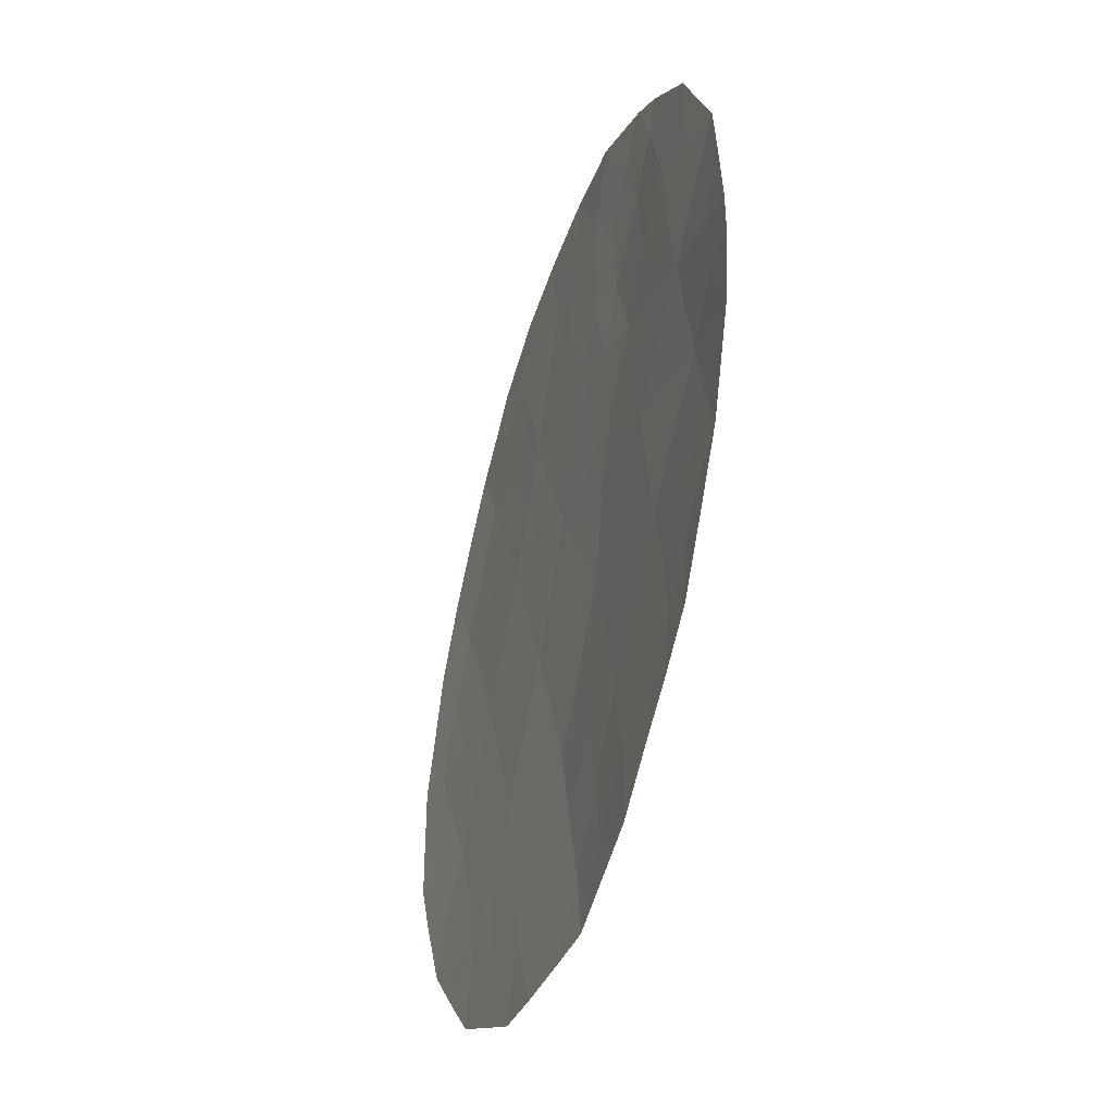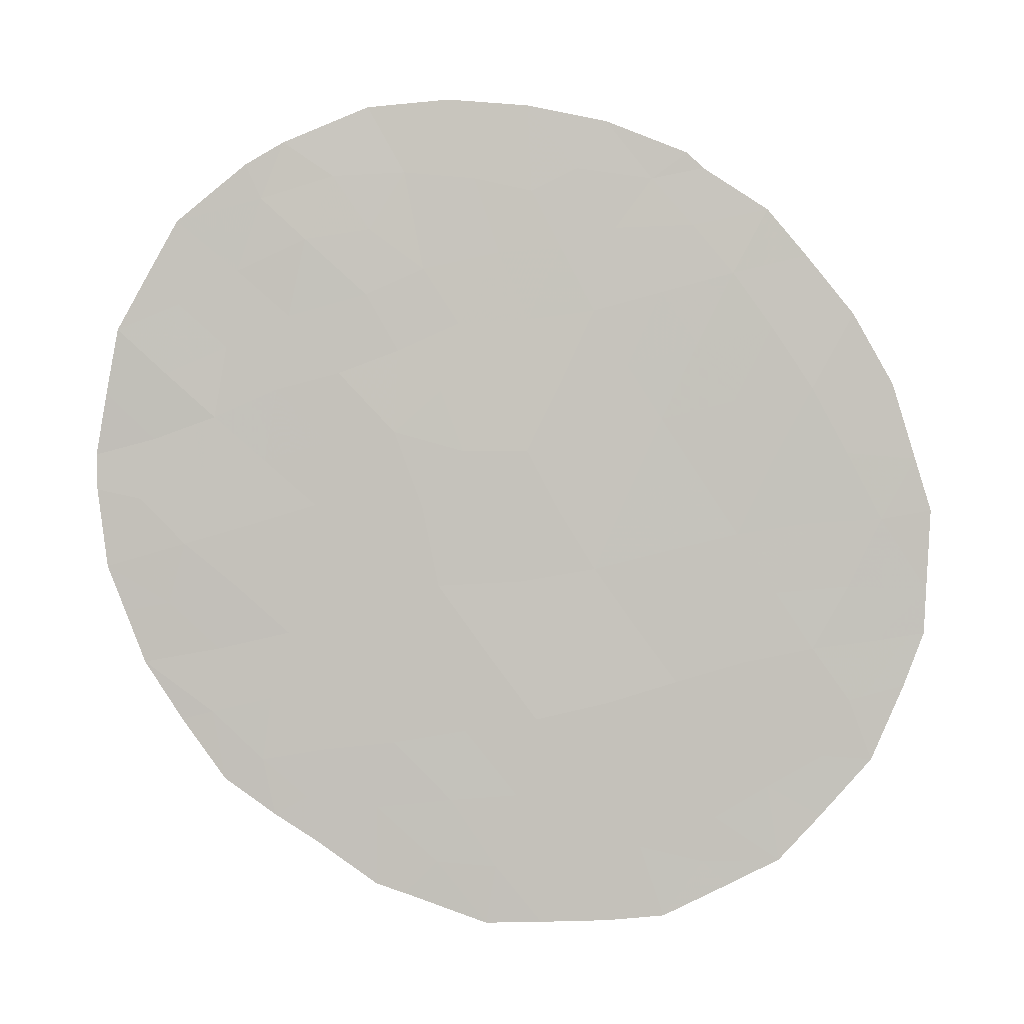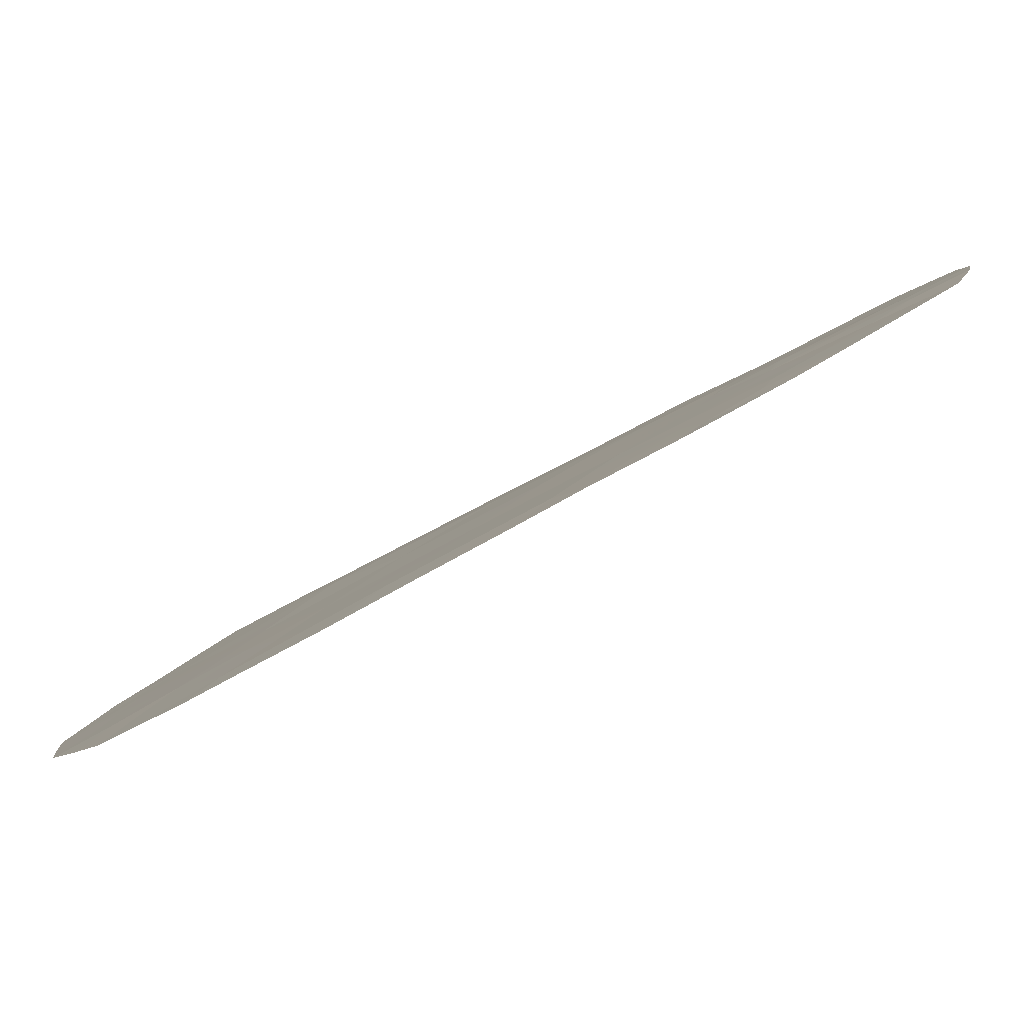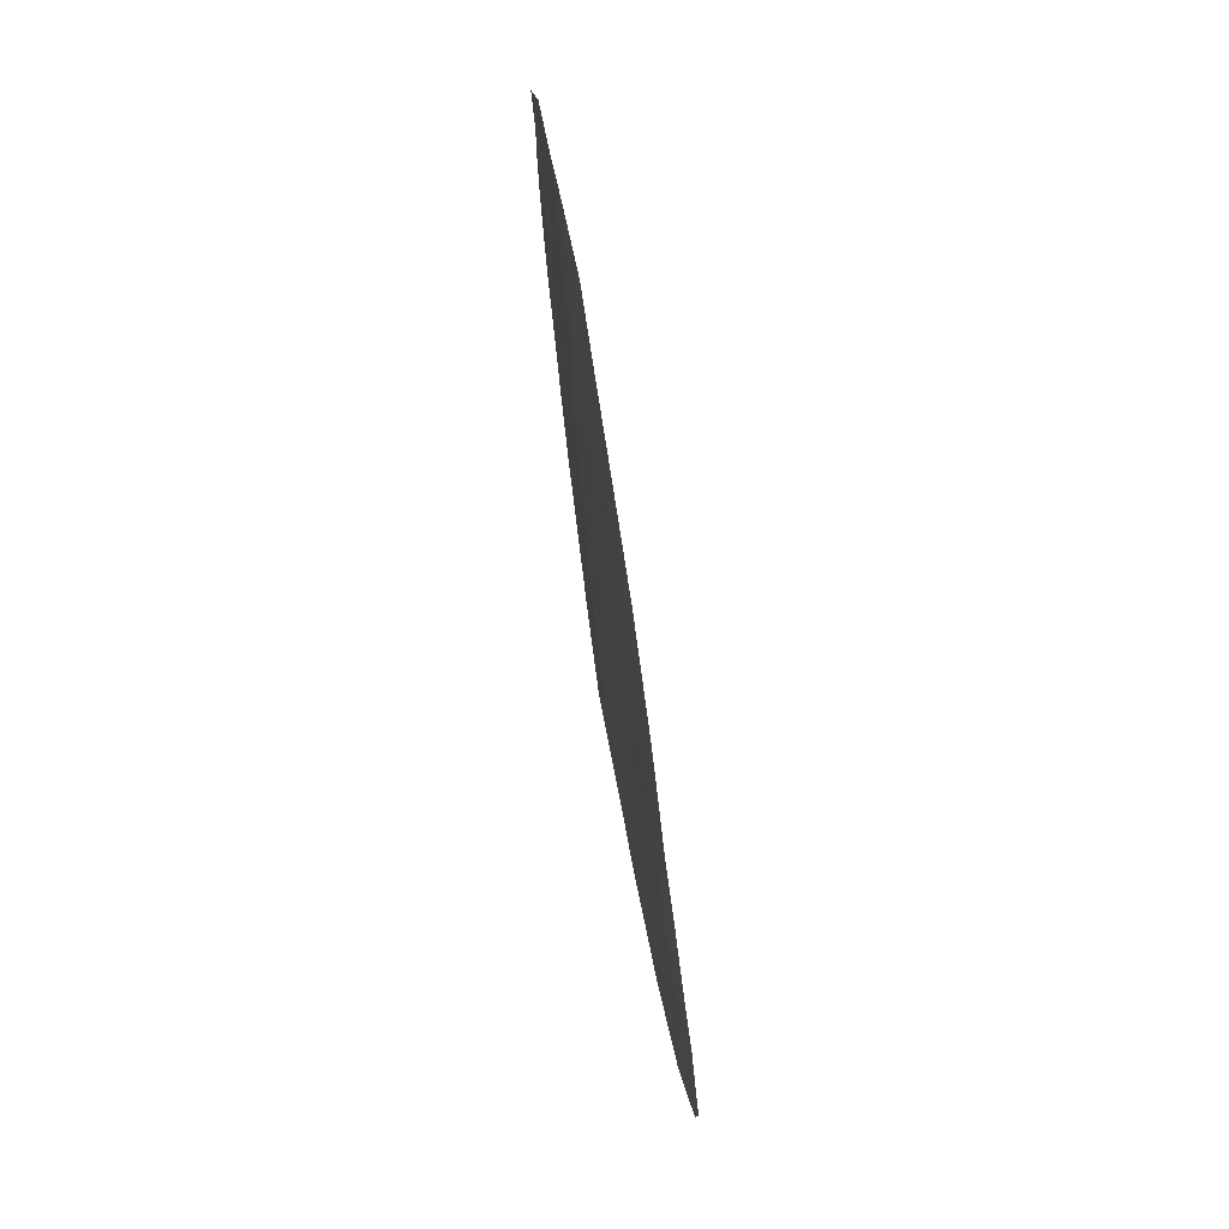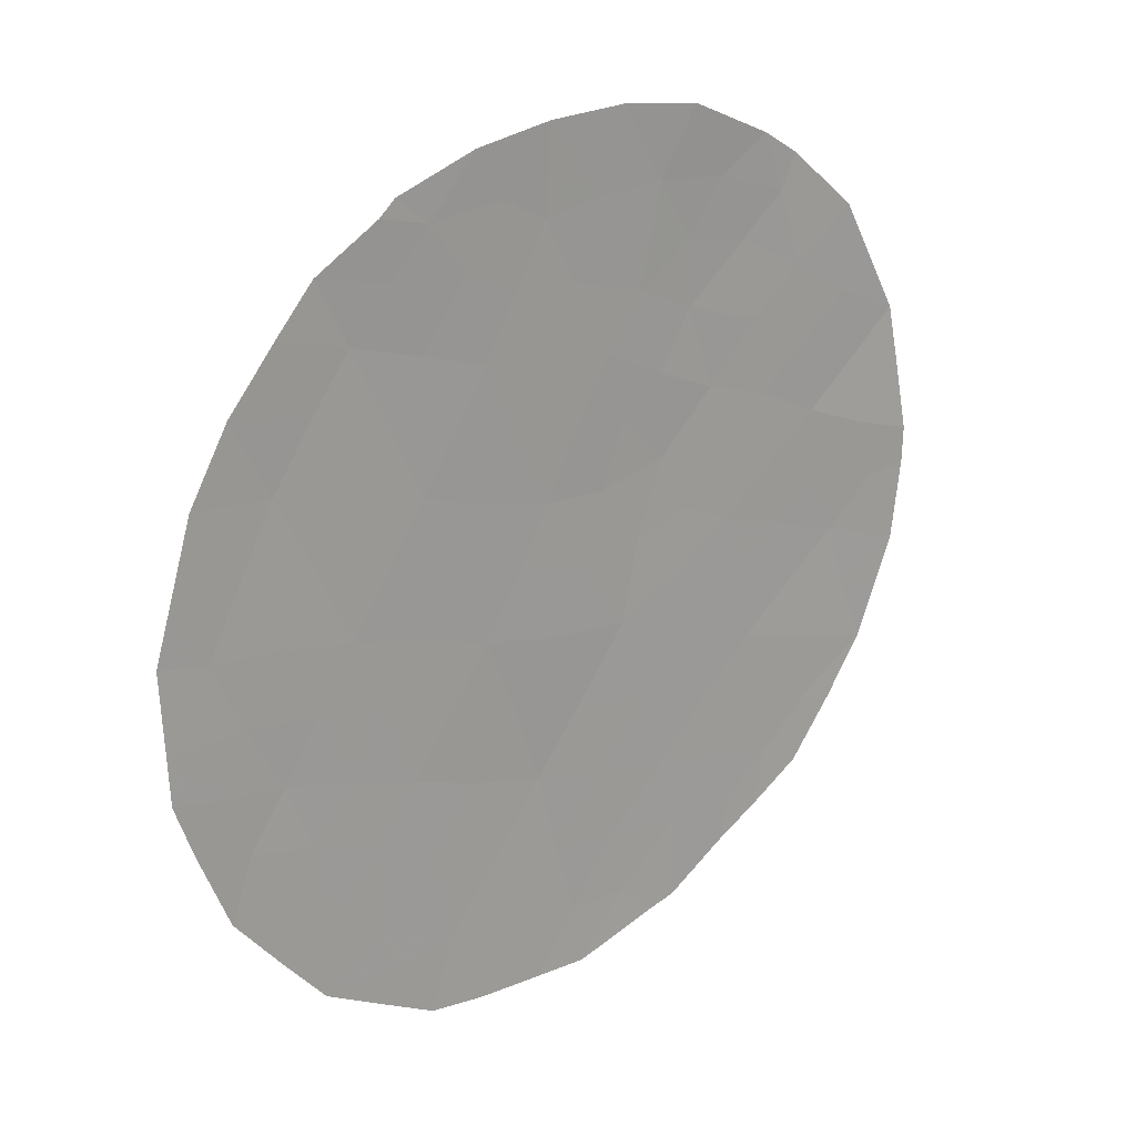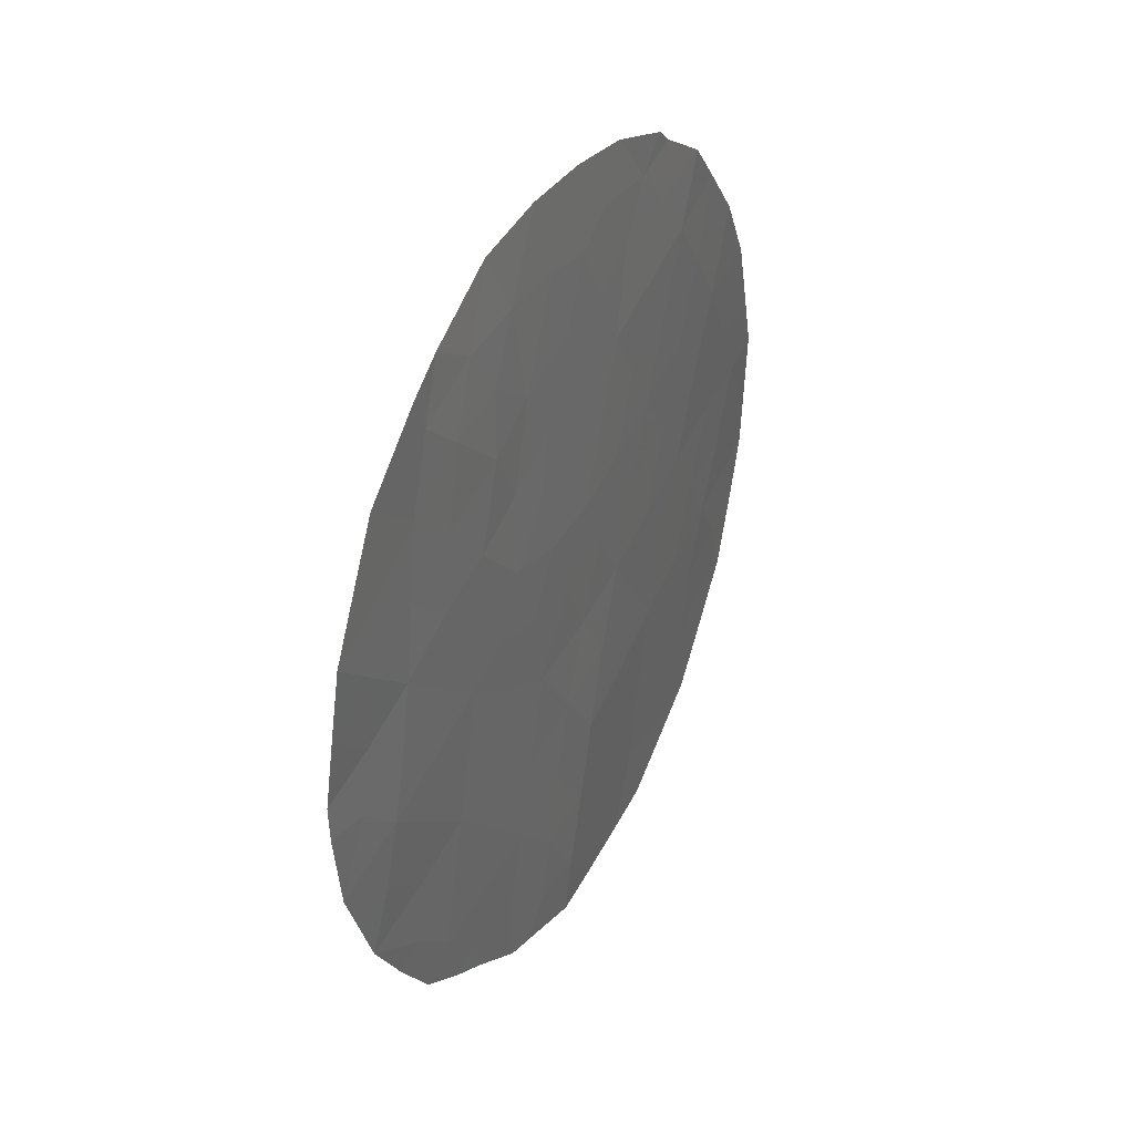
<metadata>
{"format":"obj","ext":"obj","renderer":"f3d","projection":"perspective","resolution":1024,"background":"white","views":[{"elev":-39.4,"azim":-70.1,"up":"+Y"},{"elev":1.5,"azim":40.2,"up":"+Y"},{"elev":-25.9,"azim":138.0,"up":"+Z"},{"elev":75.9,"azim":119.6,"up":"+Y"},{"elev":19.7,"azim":-178.4,"up":"+Y"},{"elev":38.4,"azim":-24.8,"up":"+Y"}]}
</metadata>
<code>
v 26.51 21.84 70.95
v 20.79 22.22 75.59
v 22.32 22.48 74.43
v 23.97 22.82 73.16
v 26.19 25.52 71.27
v 27.77 25.74 69.9
v 23.5 20.67 73.52
v 25.09 20.96 72.15
v 22.39 30.77 74.26
v 21.41 25.94 75.12
v 25.51 23.37 71.83
v 19.9 25.37 76.3
v 22.33 27 74.42
v 23.04 28.58 73.81
v 24.57 28.76 72.58
v 24.6 25.01 72.6
v 23.84 26.73 73.22
v 27.02 23.85 70.55
v 20.24 27.22 76.02
v 22.84 24.77 74.03
v 21.1 24.08 75.36
v 25.18 30.67 72.01
v 21.69 27.86 74.91
v 26.13 29.3 71.3
v 25.34 27.19 71.97
v 18.82 26.67 77.05
v 18.84 26.16 77.05
v 21.94 31.72 74.56
v 22.11 20.41 74.57
v 21.41 21.03 75.11
v 19.8 30.07 76.34
v 19.12 28.5 76.88
v 20.34 21.93 75.92
v 22.87 31.82 73.84
v 26.93 29.55 70.61
v 27.45 28.71 70.17
v 19.4 23.64 76.63
v 18.96 25.04 76.96
v 20.59 30.89 75.71
v 28.22 24.08 69.45
v 28.25 24.72 69.44
v 27.89 27.69 69.79
v 28.13 26.61 69.57
v 28.3 25.86 69.41
v 25.35 19.95 71.92
v 22.44 20.27 74.32
v 27.65 22.24 69.96
v 26.63 20.77 70.83
v 25.58 31.04 71.68
v 24.72 19.88 72.44
v 24.65 31.51 72.41
v 26.49 30.22 70.97
v 25.76 30.82 71.53
v 23.99 19.86 73.07
v 23.38 19.85 73.6
v 20.89 23.12 75.52
v 21.7 23.32 74.9
v 21.48 22.37 75.06
v 20.09 26.27 76.14
v 19.36 26.03 76.67
v 19.52 26.9 76.54
v 21.29 25.02 75.22
v 20.5 24.75 75.83
v 20.68 25.66 75.7
v 22.02 26.2 74.66
v 21.54 26.85 75.02
v 23.47 27.64 73.49
v 23.12 26.72 73.8
v 22.85 27.6 73.99
v 24.21 27.73 72.89
v 23.83 28.63 73.17
v 23.48 29.61 73.43
v 24.18 29.67 72.86
v 24.75 23.06 72.48
v 24.26 23.93 72.9
v 25.05 24.18 72.22
v 21.58 30.72 74.92
v 21.01 31.21 75.36
v 22.02 29.94 74.61
v 21.29 29.8 75.2
v 22.36 28.18 74.37
v 22.12 21.53 74.57
v 21.3 21.67 75.2
v 22.63 29.37 74.12
v 21.99 29 74.66
v 19.82 28.86 76.33
v 19.47 29.3 76.6
v 20.77 30.4 75.57
v 20.96 27.62 75.46
v 20.37 28.24 75.9
v 21.1 28.69 75.35
v 20.49 29.35 75.79
v 22.66 25.91 74.17
v 23.4 25.76 73.57
v 20.28 23.84 75.98
v 20.2 22.92 76.04
v 19.83 22.8 76.3
v 24.97 26.1 72.29
v 24.19 25.86 72.93
v 24.58 26.91 72.6
v 22.56 23.56 74.25
v 23.42 23.75 73.58
v 23.15 22.65 73.79
v 22.05 25.35 74.63
v 21.94 24.35 74.72
v 25.97 22.57 71.42
v 26.25 23.65 71.2
v 26.69 22.9 70.81
v 27.41 23.1 70.18
v 26.56 28.52 70.95
v 25.75 26.36 71.62
v 25.39 25.27 71.93
v 24.95 27.96 72.27
v 19.7 24.51 76.43
v 19.17 24.38 76.81
v 27.71 23.97 69.91
v 28 23.31 69.64
v 27.4 24.76 70.21
v 27.39 26.7 70.23
v 25.78 20.74 71.55
v 26.06 20.4 71.31
v 20.82 26.58 75.57
v 18.96 27.56 76.97
v 19.68 27.85 76.45
v 27.11 22.29 70.43
v 27.09 21.41 70.44
v 20.93 21.41 75.48
v 23.77 24.83 73.27
v 23.19 30.68 73.63
v 26.58 26.59 70.94
v 26.15 27.45 71.3
v 23.77 31.73 73.12
v 24.34 30.82 72.69
v 26.99 25.68 70.57
v 26.61 24.67 70.9
v 25.66 30 71.65
v 24.5 21.89 72.67
v 24.25 20.79 72.87
v 25.28 22.2 72.01
v 25.83 24.45 71.57
v 25.92 21.39 71.44
v 25.73 28.27 71.64
v 25.32 29.02 71.96
v 24.79 29.96 72.36
v 23.84 30.5 73.12
v 27.02 27.63 70.57
v 23.74 21.72 73.33
v 22.98 21.64 73.92
v 22.82 20.74 74.04
f 56 57 58
f 59 60 61
f 62 63 64
f 13 65 66
f 67 68 69
f 70 67 71
f 72 73 71
f 74 75 76
f 79 80 77
f 69 13 81
f 58 82 83
f 2 58 83
f 84 85 79
f 86 87 31
f 93 68 94
f 63 95 114
f 96 33 97
f 98 99 100
f 101 102 103
f 104 105 62
f 56 96 95
f 9 28 34
f 106 107 108
f 109 125 108
f 98 111 112
f 70 113 100
f 12 38 60
f 114 37 115
f 80 92 88
f 109 116 117
f 18 118 116
f 122 89 66
f 61 123 124
f 122 64 59
f 125 126 1
f 93 104 65
f 90 124 86
f 128 75 102
f 128 94 99
f 101 57 105
f 72 84 129
f 8 45 50
f 130 111 131
f 6 43 44
f 22 133 51
f 22 51 49
f 134 118 135
f 24 52 35
f 24 136 52
f 3 148 82
f 88 39 78
f 119 146 42
f 74 139 137
f 76 112 140
f 140 135 107
f 130 119 134
f 139 106 141
f 7 54 55
f 142 110 131
f 113 143 142
f 136 143 144
f 22 49 53
f 2 56 58
f 56 21 57
f 58 57 3
f 19 59 61
f 59 12 60
f 26 60 27
f 26 61 60
f 10 62 64
f 62 21 63
f 64 63 12
f 23 13 66
f 66 65 10
f 14 67 69
f 67 17 68
f 69 68 13
f 15 70 71
f 70 17 67
f 71 67 14
f 14 72 71
f 71 73 15
f 11 74 76
f 74 4 75
f 76 75 16
f 78 77 88
f 9 77 28
f 78 28 77
f 9 79 77
f 79 85 80
f 77 80 88
f 14 69 81
f 81 13 23
f 58 3 82
f 30 82 29
f 83 30 127
f 30 83 82
f 9 84 79
f 86 32 87
f 88 92 31
f 89 19 90
f 91 90 92
f 91 85 23
f 20 93 94
f 93 13 68
f 94 68 17
f 12 63 114
f 63 21 95
f 114 95 37
f 33 96 2
f 97 37 96
f 25 98 100
f 98 16 99
f 100 99 17
f 3 101 103
f 101 20 102
f 103 102 4
f 10 104 62
f 104 20 105
f 62 105 21
f 21 56 95
f 56 2 96
f 95 96 37
f 1 106 108
f 106 11 107
f 108 107 18
f 18 109 108
f 108 125 1
f 110 35 36
f 35 110 24
f 146 110 36
f 16 98 112
f 98 25 111
f 112 111 5
f 17 70 100
f 70 15 113
f 100 113 25
f 60 38 27
f 12 114 38
f 115 38 114
f 80 85 91
f 88 31 39
f 109 18 116
f 117 116 40
f 125 109 47
f 117 47 109
f 118 6 41
f 118 41 116
f 40 116 41
f 119 42 43
f 6 119 43
f 6 44 41
f 121 45 120
f 10 122 66
f 122 19 89
f 66 89 23
f 19 61 124
f 61 26 123
f 124 123 32
f 149 29 82
f 29 149 46
f 19 122 59
f 122 10 64
f 59 64 12
f 125 47 126
f 1 126 48
f 13 93 65
f 93 20 104
f 65 104 10
f 2 83 127
f 127 33 2
f 92 90 86
f 90 19 124
f 86 124 32
f 20 128 102
f 128 16 75
f 102 75 4
f 16 128 99
f 128 20 94
f 99 94 17
f 20 101 105
f 101 3 57
f 105 57 21
f 145 72 129
f 72 14 84
f 129 84 9
f 129 34 132
f 34 129 9
f 132 145 129
f 130 5 111
f 131 111 25
f 5 134 135
f 134 6 118
f 135 118 18
f 53 136 22
f 136 53 52
f 81 23 85
f 4 147 103
f 7 148 147
f 138 137 8
f 4 74 137
f 74 11 139
f 137 139 8
f 138 50 54
f 50 138 8
f 7 138 54
f 11 76 140
f 76 16 112
f 140 112 5
f 11 140 107
f 140 5 135
f 107 135 18
f 5 130 134
f 134 119 6
f 8 139 141
f 139 11 106
f 141 106 1
f 121 120 48
f 25 142 131
f 142 24 110
f 131 110 146
f 25 113 142
f 113 15 143
f 142 143 24
f 22 136 144
f 136 24 143
f 133 73 145
f 146 36 42
f 72 145 73
f 92 86 31
f 55 149 7
f 146 130 131
f 130 146 119
f 80 91 92
f 89 90 91
f 23 89 91
f 144 143 15
f 144 15 73
f 138 147 137
f 147 148 103
f 7 147 138
f 137 147 4
f 149 148 7
f 8 141 120
f 82 148 149
f 103 148 3
f 149 55 46
f 8 120 45
f 141 1 48
f 133 132 51
f 133 145 132
f 120 141 48
f 144 73 133
f 22 144 133
f 84 14 81
f 84 81 85

</code>
